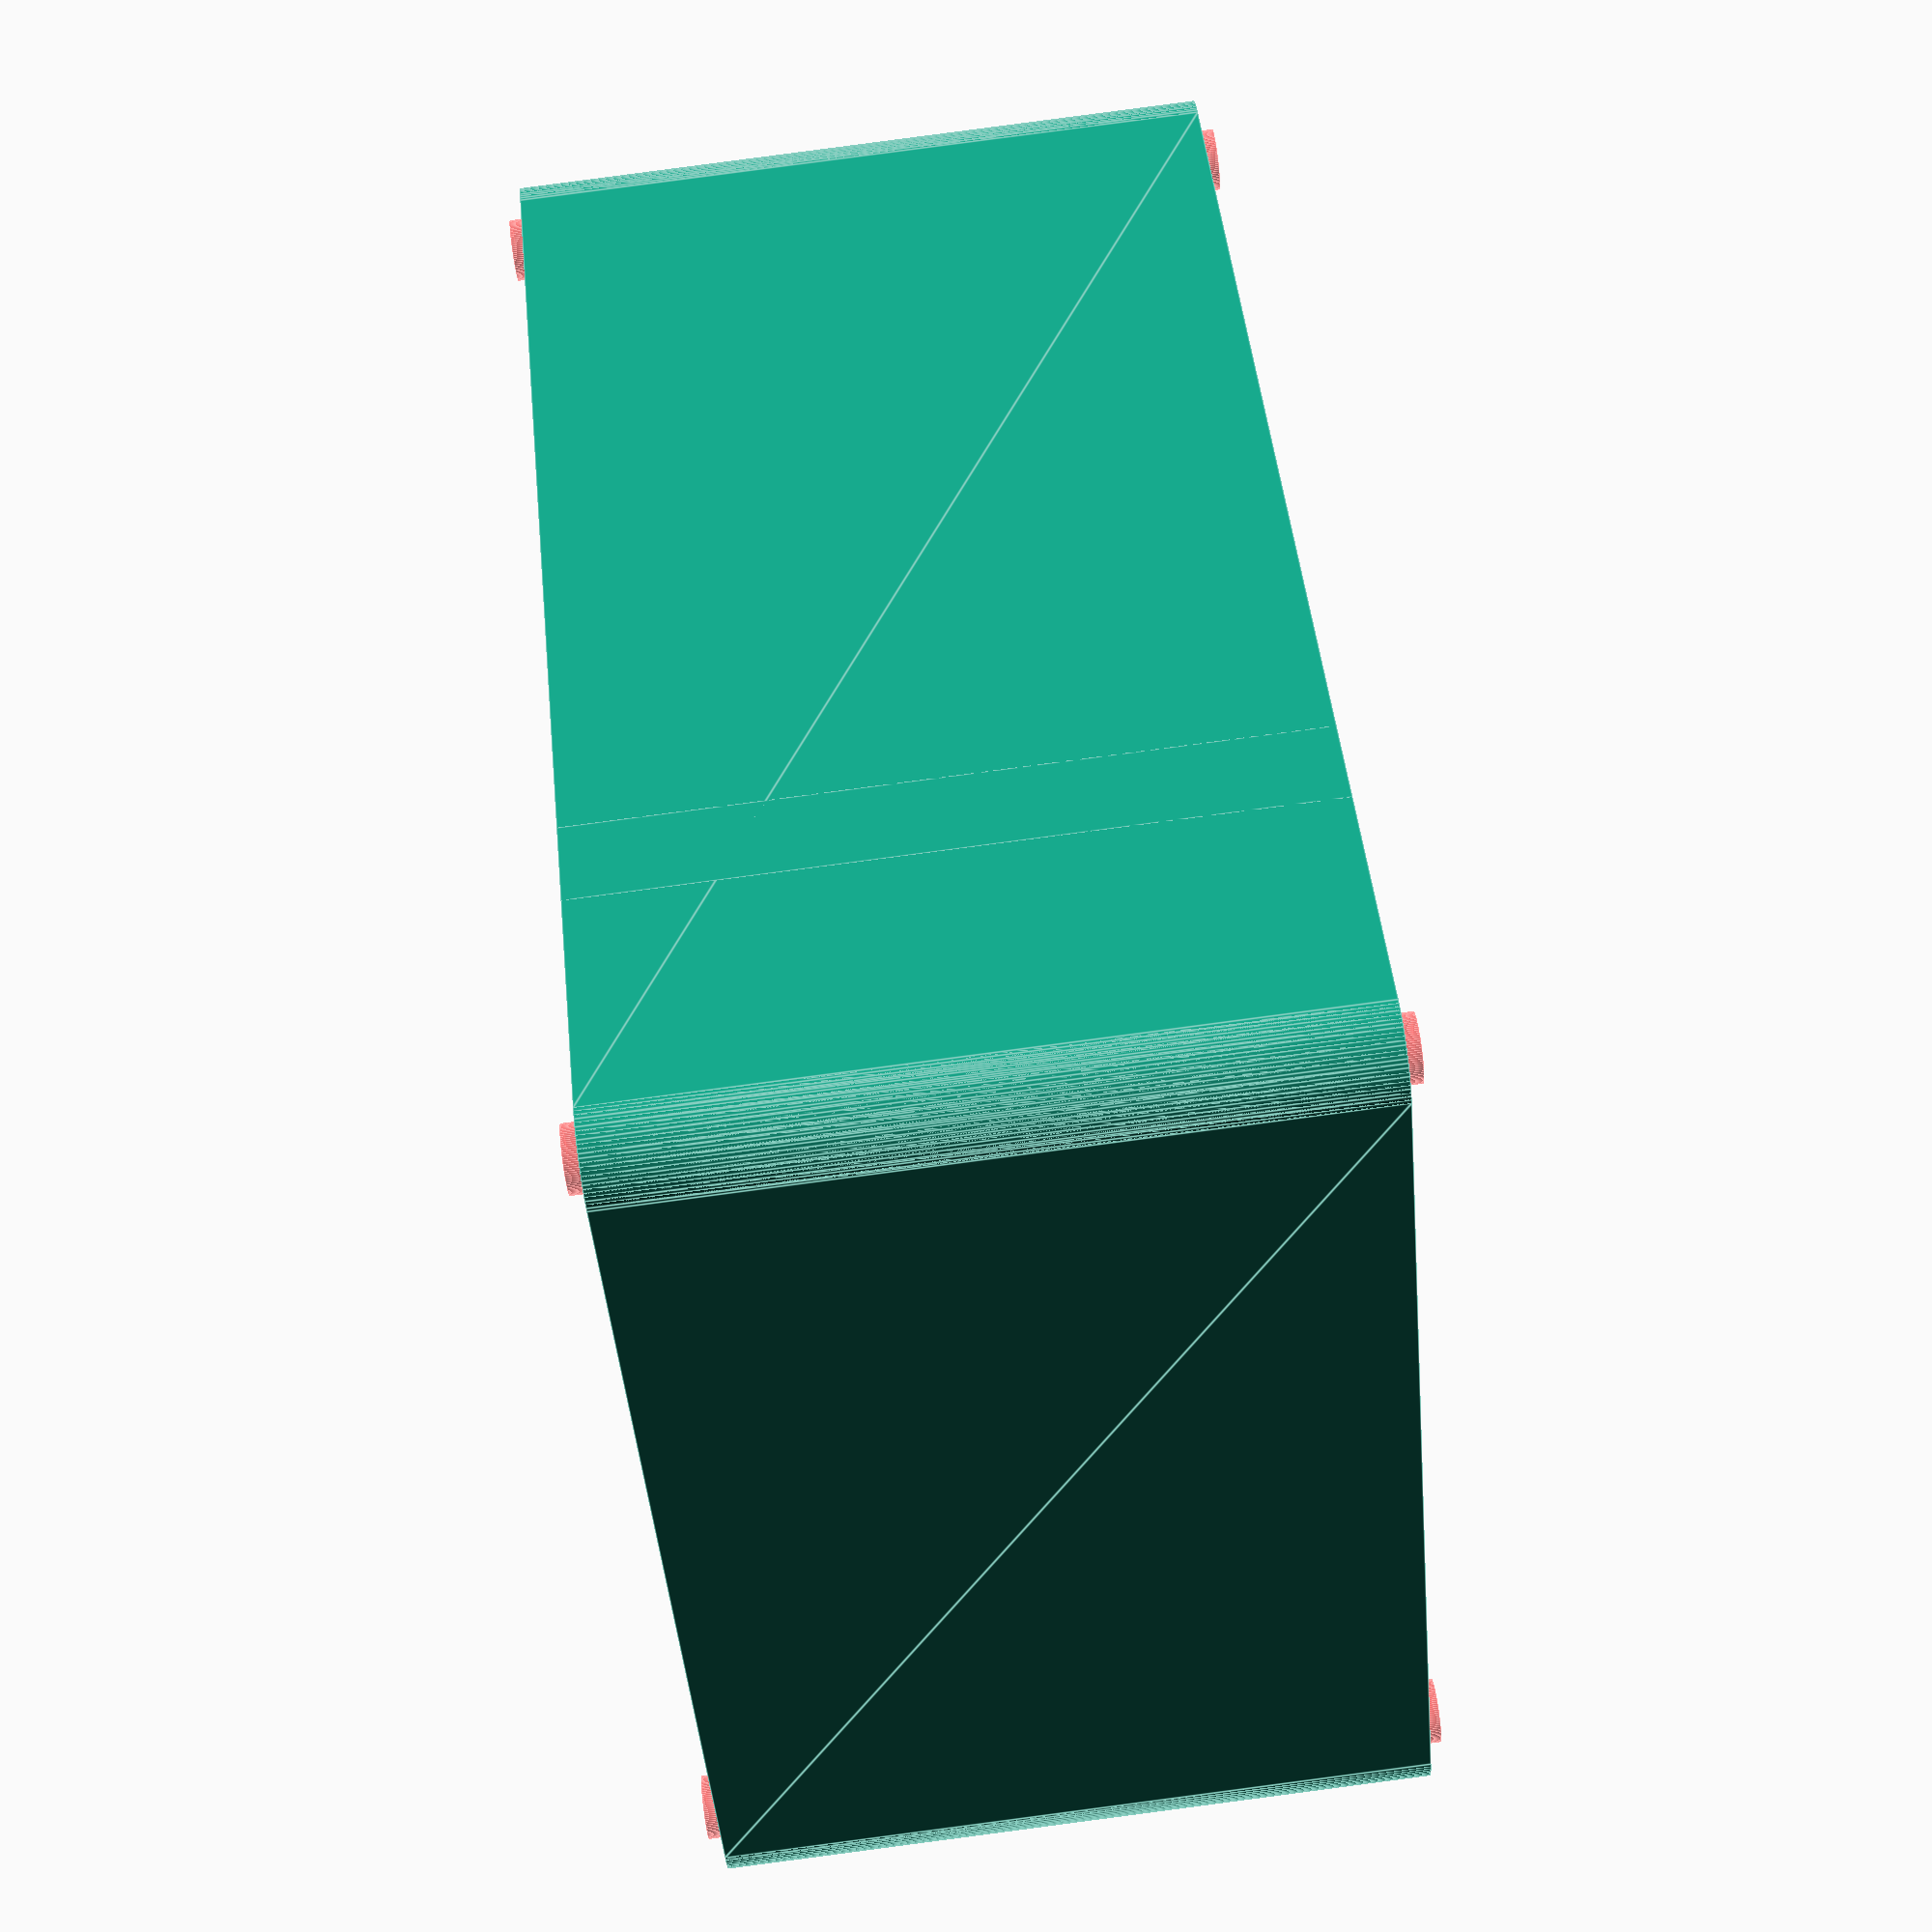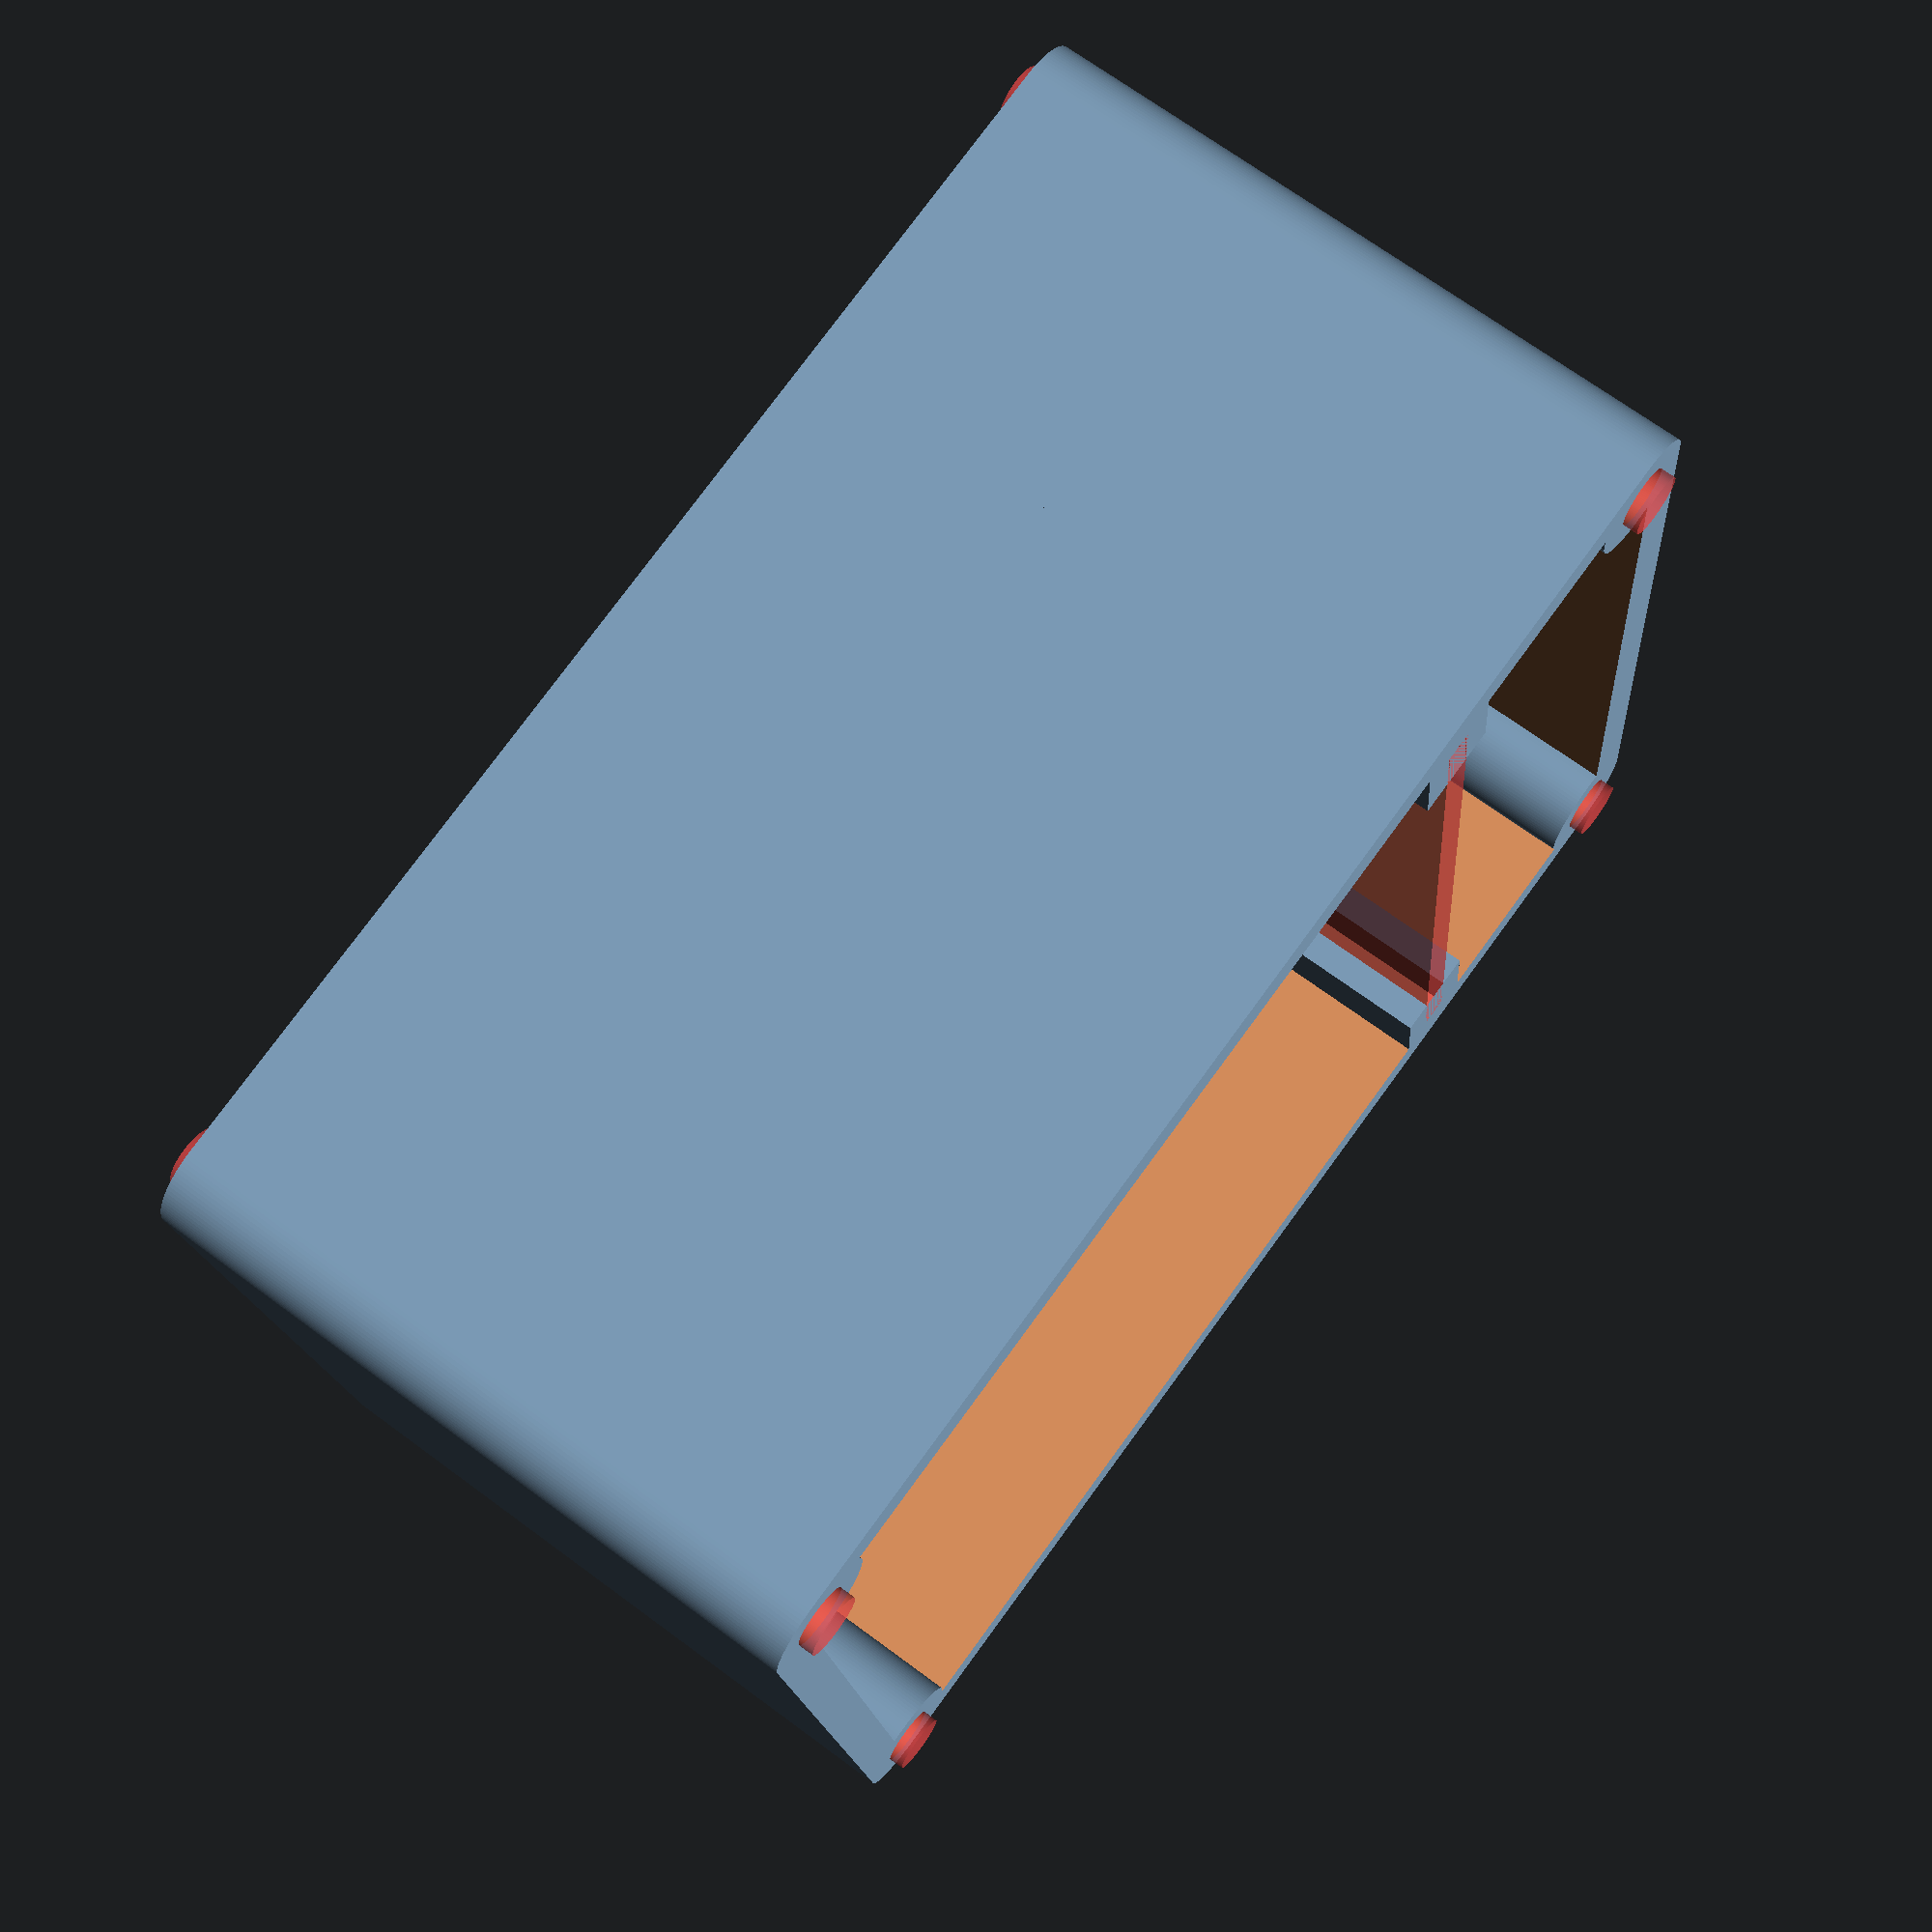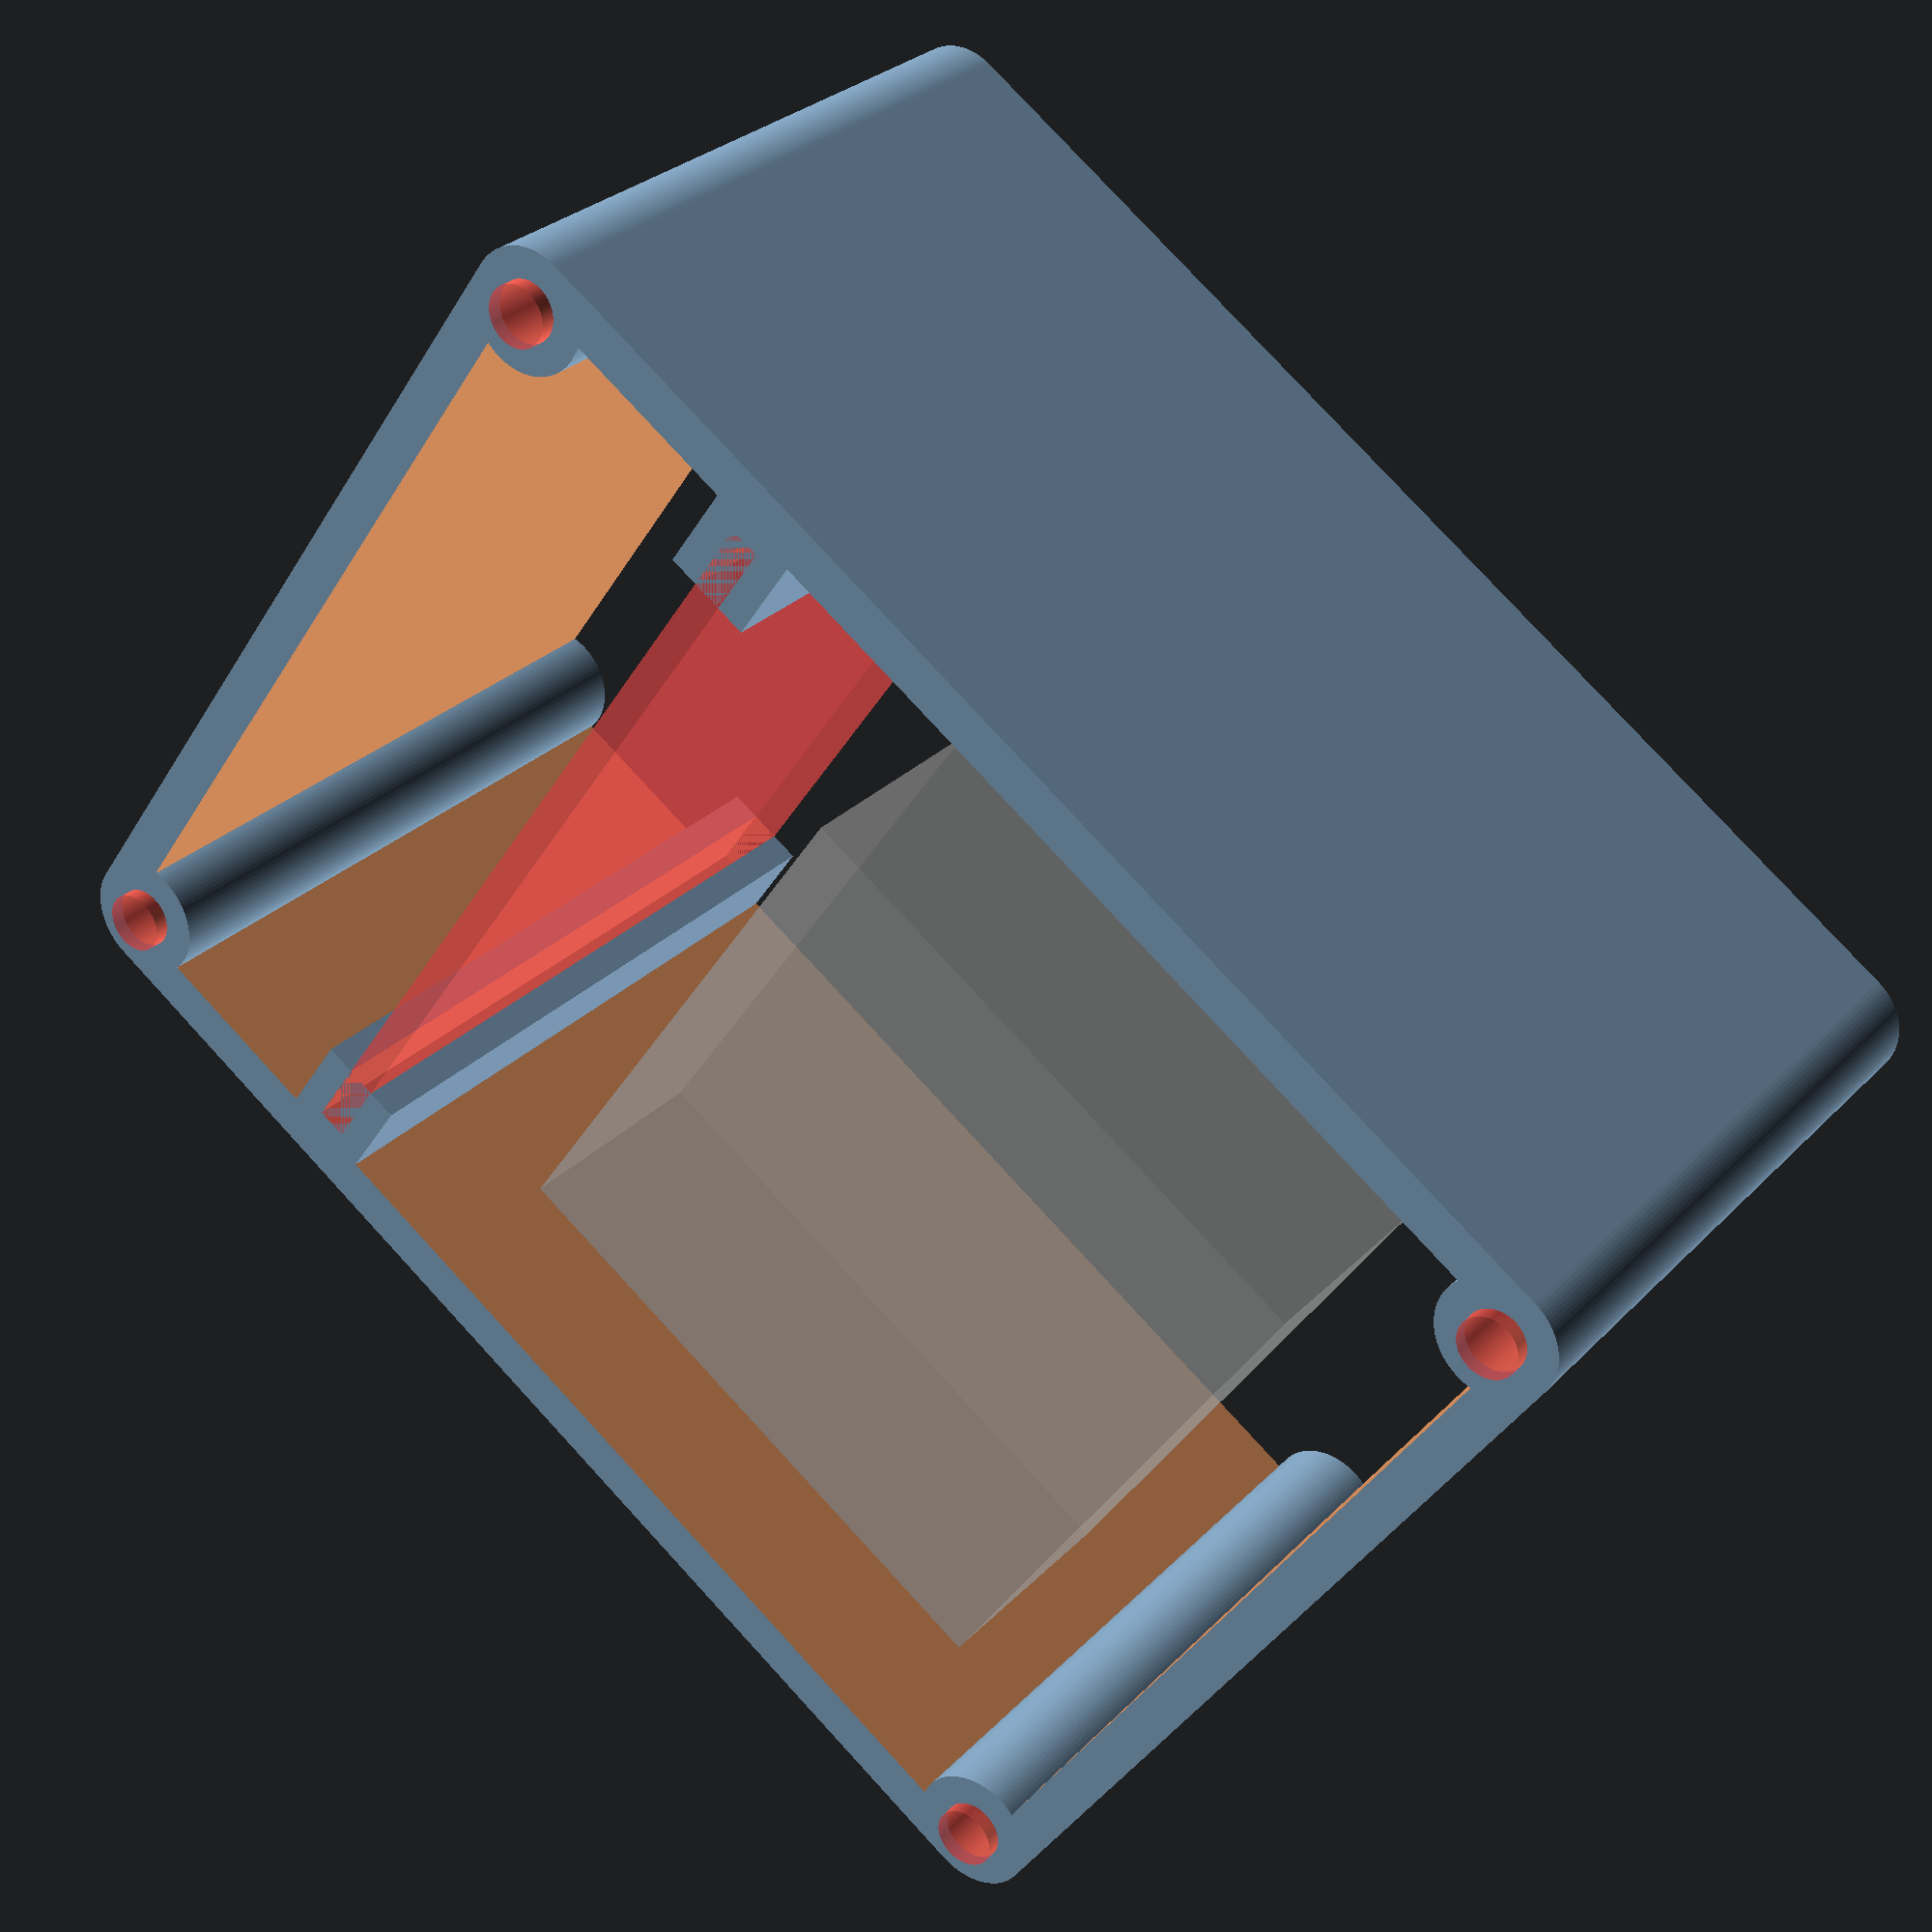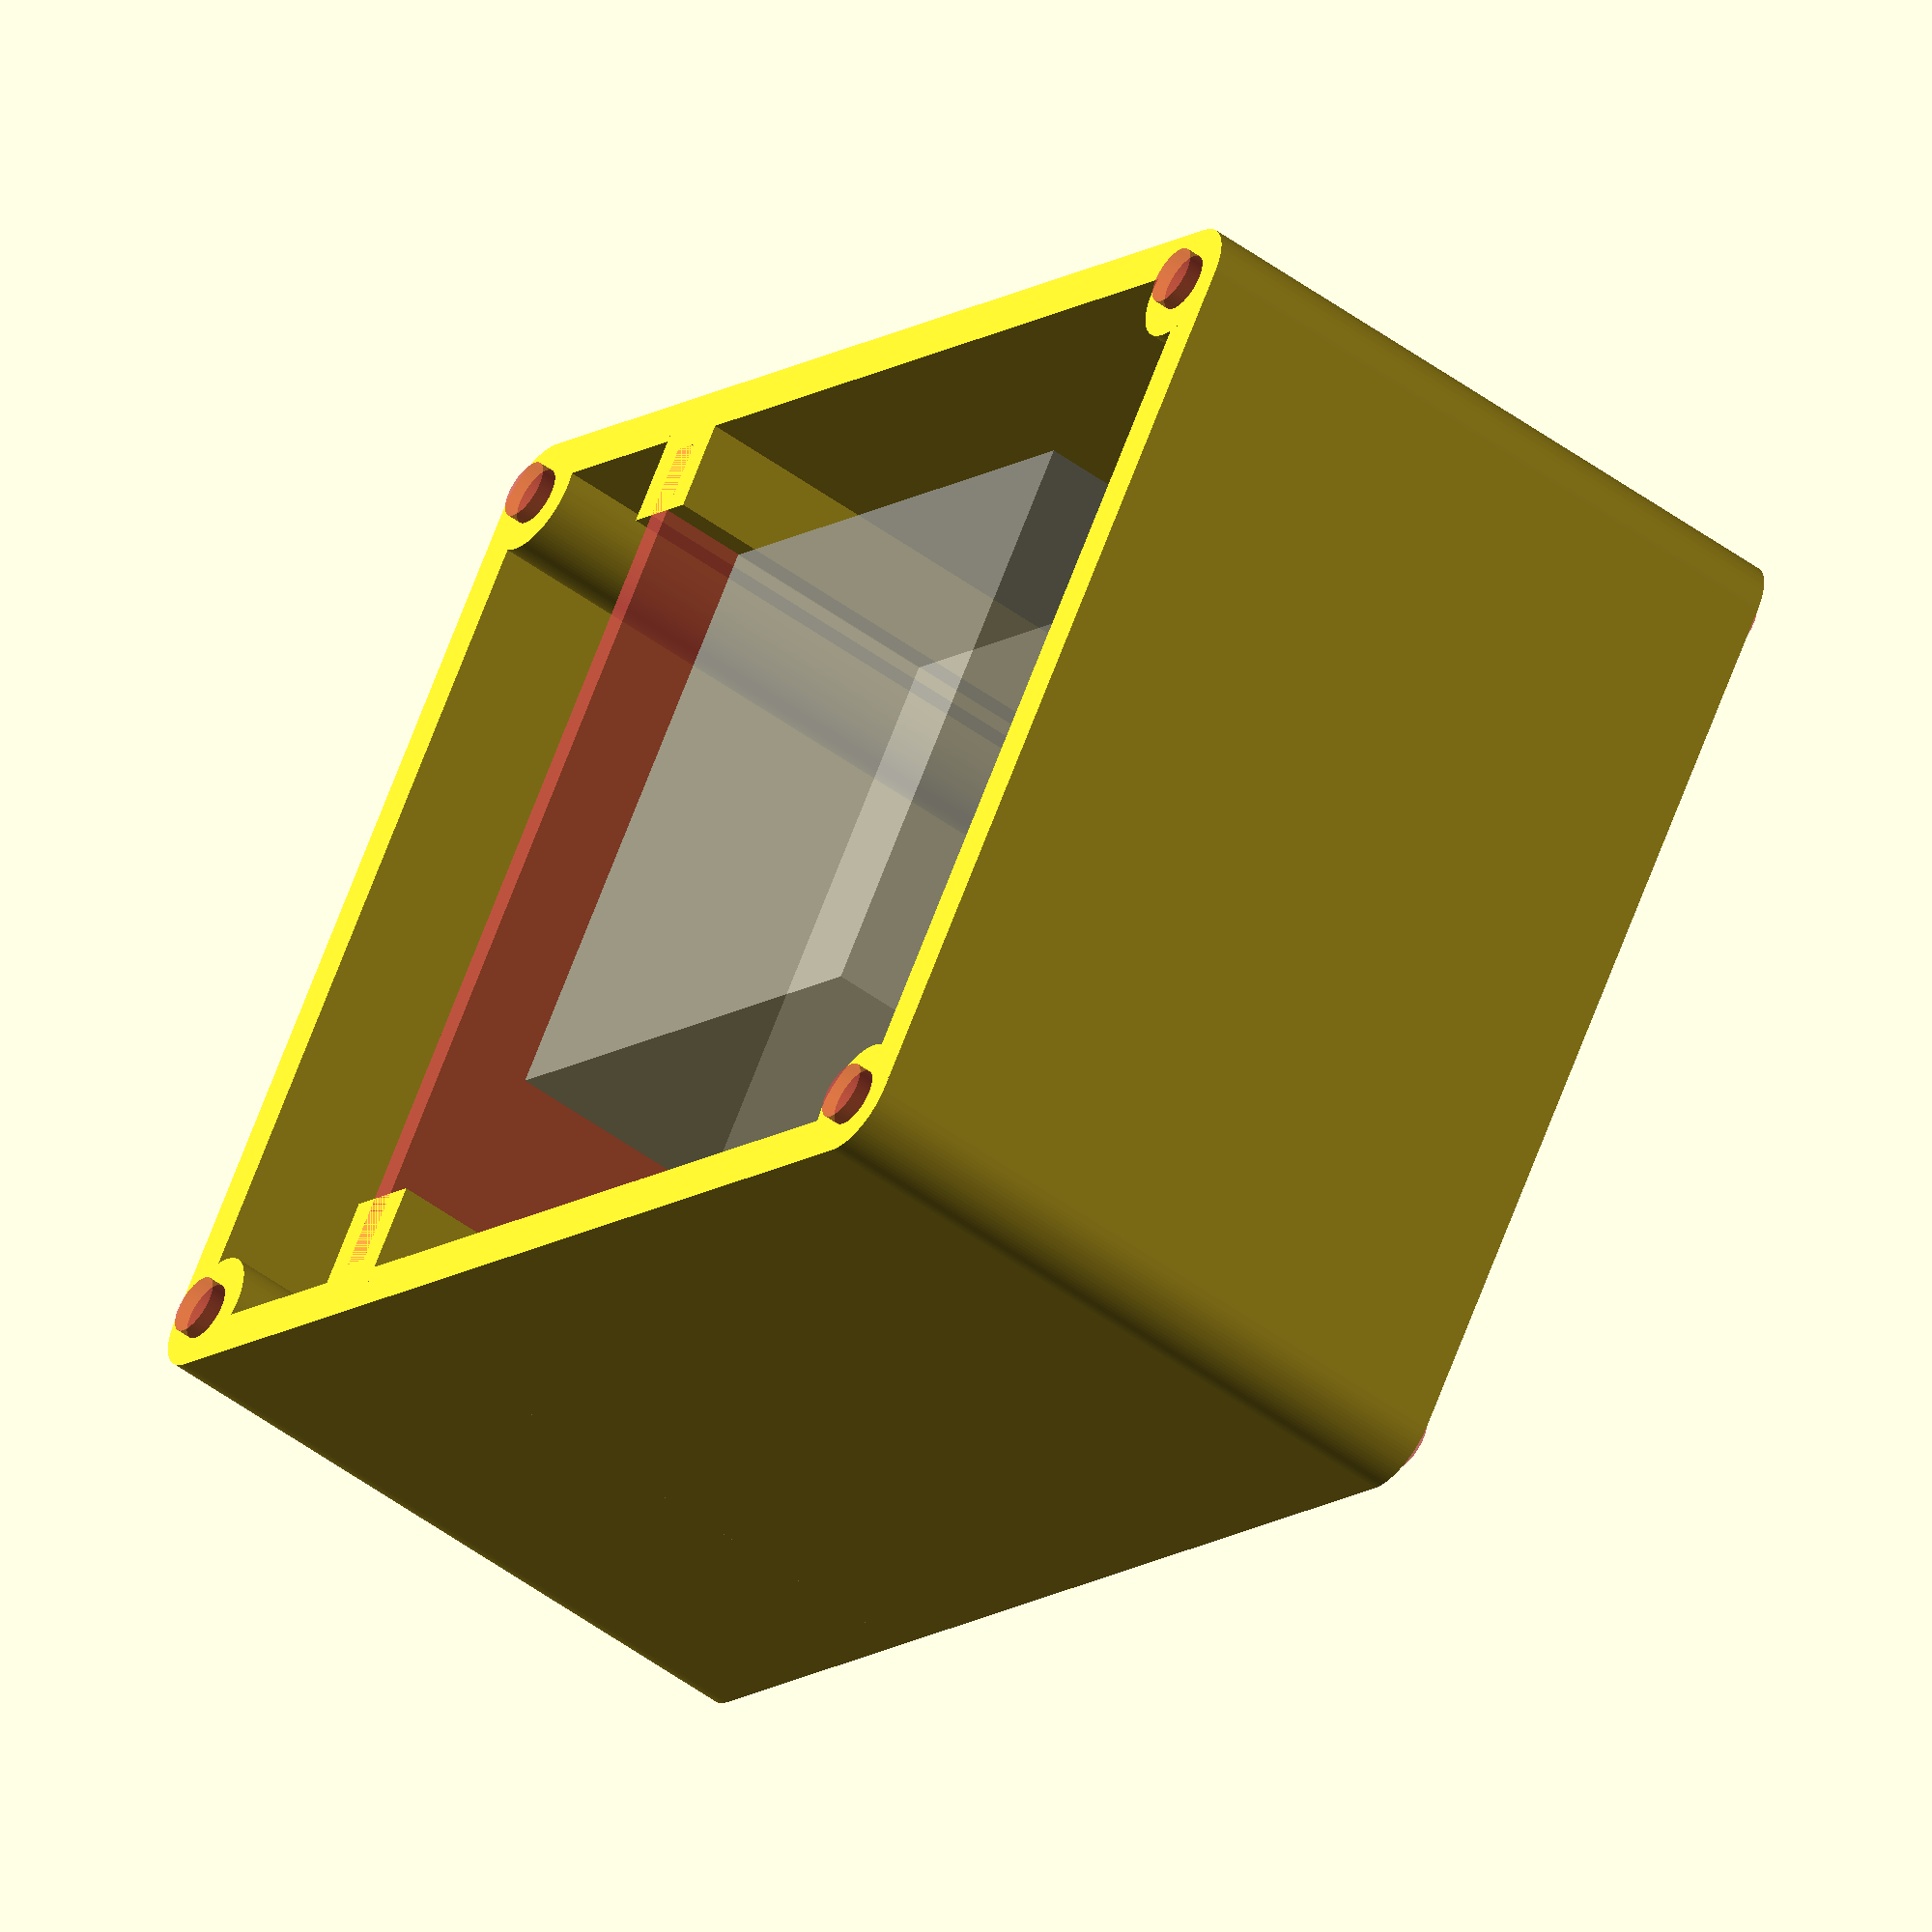
<openscad>
use <MCAD/boxes.scad>

fanSize = 40;
fanHeight = 15;

// Overall size
height = 45;
length = 90;
width = 70;

outerWallWidth = 3;
radius = 4;
drillHoldRadius = 2; // 4mm Hole

// PCB Support goes vertical 
// on both long walls.
pcbSupportHeight = height;

// How far into the center the supports go.
// this wifth includes the wall width as well.
// so 6mm support gives actual 6-3 (outerWallWidth) = 3mm into box.
// width = 70.
// Arduino needs 52
// 9mm supports either size
pcbSupportWidth = 9; // 
pcbSupportLength = 6; //(6-pcbHeight)/2 gives size either size of PCB - about 2mm
pcbHeight = 2.0; // 1.6mm PCB

// PCB Max 62mm x 45mm max (x 1.6mm) - actual length of PCB
// Ardiono is 53.5 mm wide
// needs seperation between supports of 51-52mm
pcbWidth = 62; 
// Max pcbWidth is govened by the support height.
pcbYOffset = 20;
$fn=100;

// -----------------------------------------
// -----------------------------------------
module GenericBase(xDistance, yDistance, zHeight) {
    
// -----------------------------------------
// Show a fan box in the unit to give perspective
// -----------------------------------------
	//roundedBox([xDistance, yDistance, zHeight], 2, true);

	// Create a rectangluar base to work from that
	// is xDistance by yDistance and zHeight height.

	// This is effectivly a cube with rounded corners

	// extend the base out by 3.5 from holes by using minkowski
	// which gives rounded corners to the board in the process
	// matching the Gadgeteer design
	


	translate([radius,radius,0]) {
		minkowski()
		{
			cube([xDistance-(radius*2), yDistance-(radius*2), (zHeight/2)]);
			cylinder(r=radius,h=(zHeight/2));
		}
	}
}

module ShowFan() {
    xOffset = (width - fanSize)/2;
    // 5mm fudge to allow for fan dust cap
    yOffset = length - ((radius* 2 )) - fanSize - 5; 
    translate([xOffset,yOffset,0]) {
        %cube([fanSize,fanSize, fanHeight]);
    }
}


// -----------------------------------------
// 
// -----------------------------------------
module OuterWall() {
    
// -----------------------------------------
// Mounting posts
// -----------------------------------------
    difference() {
        union() {
            GenericBase(width,length,height);
        }
        union() {
            translate([outerWallWidth,outerWallWidth,-1]) {
                GenericBase(width - (outerWallWidth*2),length  - (outerWallWidth*2),height+2);
            }
        }
    }
}

module Posts() {
    
// -----------------------------------------
// Create holes in posts for screws
// Using M3 inserts from InsertsDirect
// -----------------------------------------
    union() {
        translate([radius,radius,0]) {
            cylinder(h=height, r=radius,center=false);
        }
        translate([width-radius,length-radius,0]) {
            cylinder(h=height, r=radius,center=false);
        }
        translate([width-radius, radius,0]) {
            cylinder(h=height, r=radius,center=false);
        }
        translate([radius,length-radius,0]) {
            cylinder(h=height, r=radius,center=false);
        }
    }
}

module PostHoles() {
    union() {
            translate([radius,radius,-1]) {
                #cylinder(h=height+2, r=drillHoldRadius,center=false);
            }
            translate([width-radius,length-radius,-1]) {
                #cylinder(h=height+2, r=drillHoldRadius,center=false);
            }
            translate([width-radius, radius,-1]) {
                #cylinder(h=height+2, r=drillHoldRadius,center=false);
            }
            translate([radius,length-radius,-1]) {
                #cylinder(h=height+2, r=drillHoldRadius,center=false);
            }
        }
}


// -----------------------------------------
// PCB Support
// -----------------------------------------
module PcbSupport() {
    
    // Left wall
    difference() {
        union() {
            // PcbSupportWidth includes outer wall witdh.
            translate([0,pcbYOffset,0]) {
                cube([pcbSupportWidth,pcbSupportLength,pcbSupportHeight],center = false);
            }
            
            translate([width-pcbSupportWidth,pcbYOffset,0]) {
                cube([pcbSupportWidth,pcbSupportLength,pcbSupportHeight],center = false);
            }
        }
        union() {
            // Cut out the PCB
                translate([outerWallWidth + 1,pcbYOffset + (pcbSupportLength-pcbHeight)/2,0]) {
                    #cube([pcbWidth,pcbHeight,pcbSupportHeight],center = false);
    }
        }
    }
}

// -----------------------------------------
// -----------------------------------------
module Debug() {
    ShowFan();
    difference() {
    union() {
        OuterWall();
        Posts();
        PcbSupport();
    }
    union() {
        PostHoles();
    }
}
}

// Comment out when building, uncomment for debug.
Debug();
</openscad>
<views>
elev=93.7 azim=49.3 roll=97.5 proj=p view=edges
elev=110.5 azim=83.4 roll=233.5 proj=p view=solid
elev=331.4 azim=235.0 roll=214.2 proj=p view=wireframe
elev=52.1 azim=236.0 roll=231.7 proj=o view=solid
</views>
